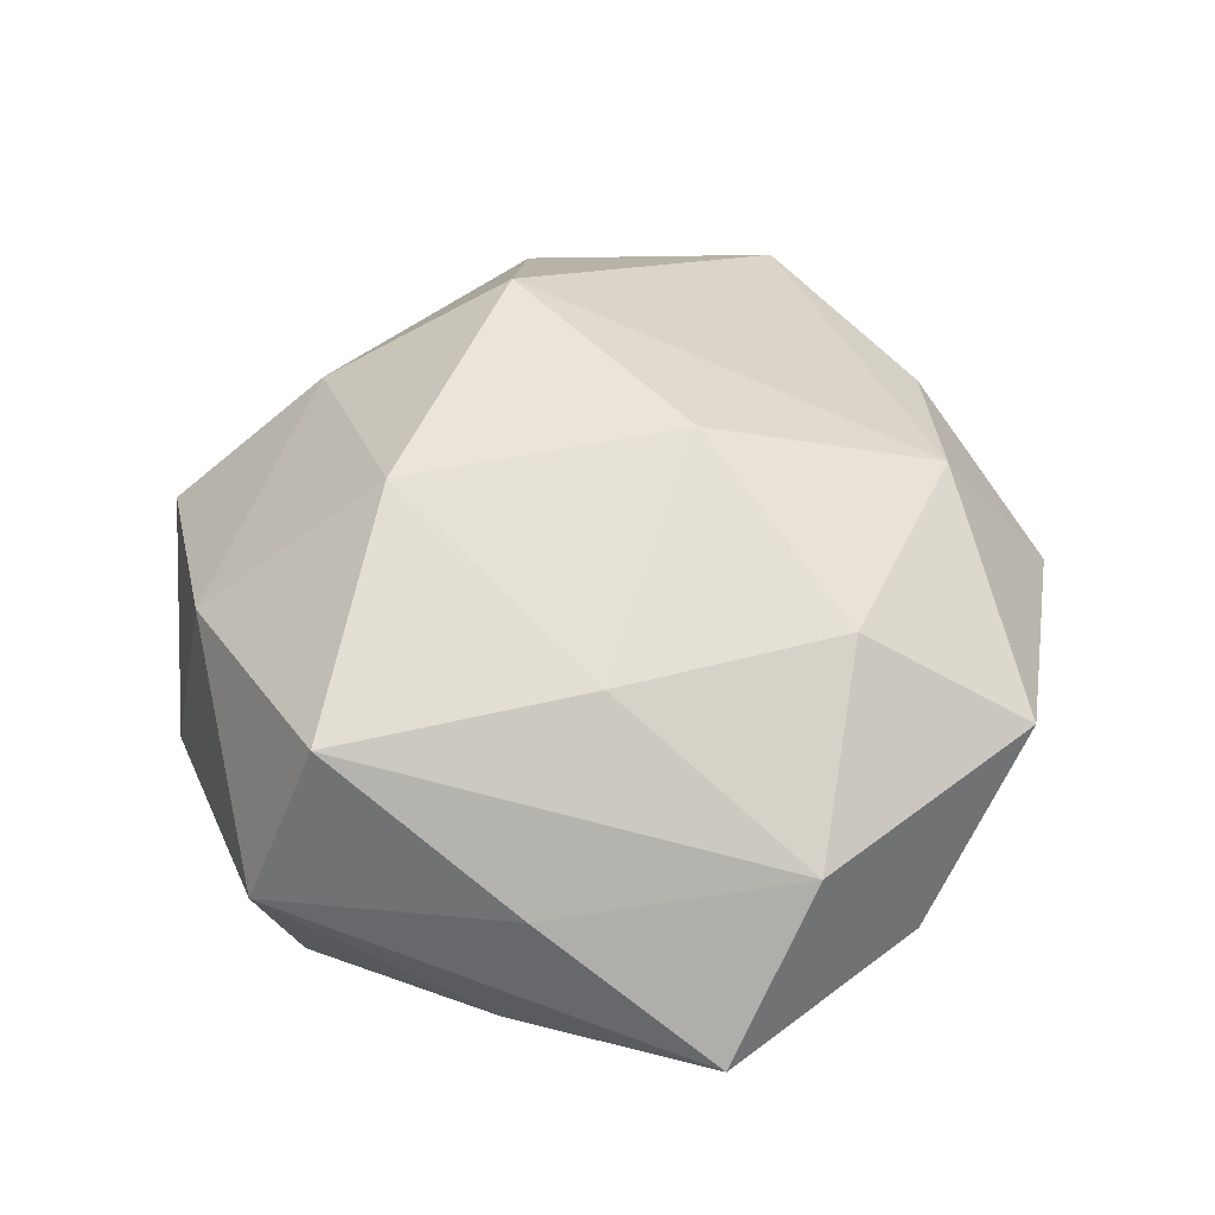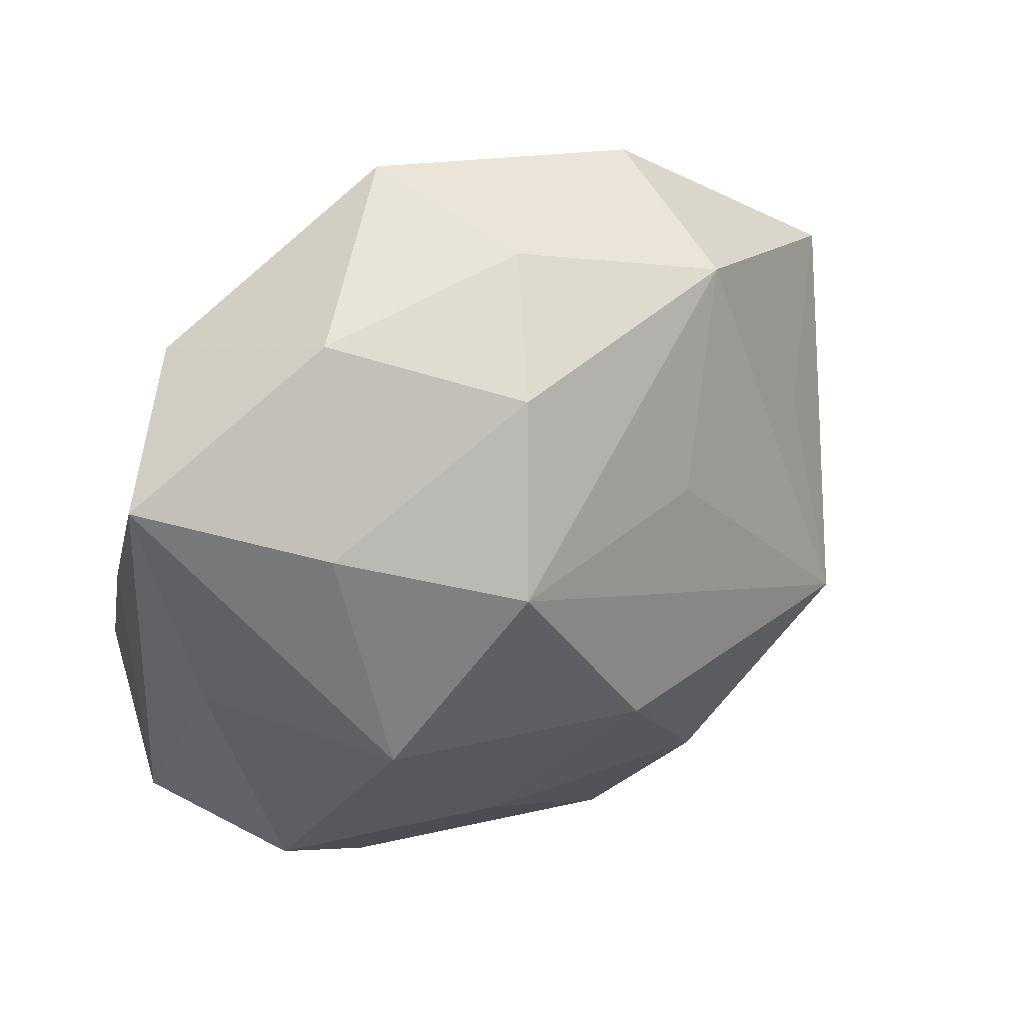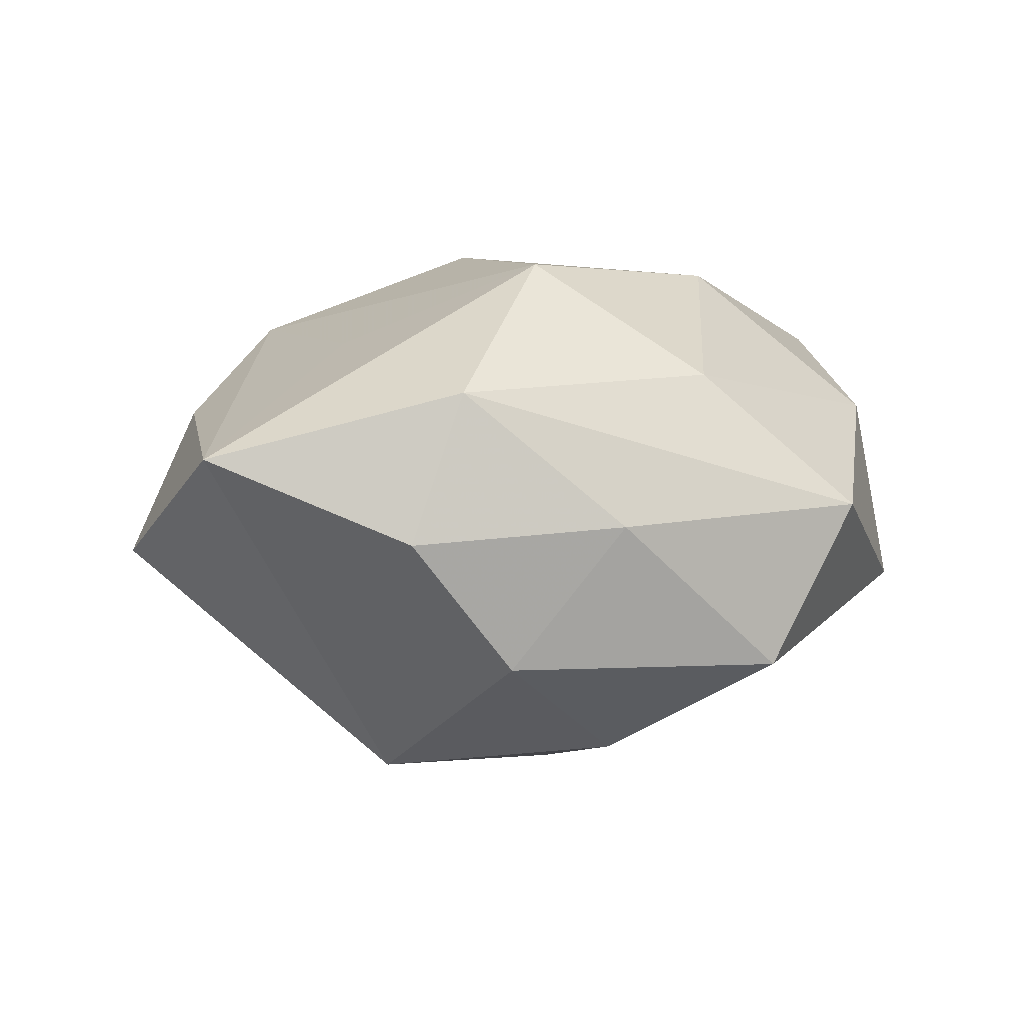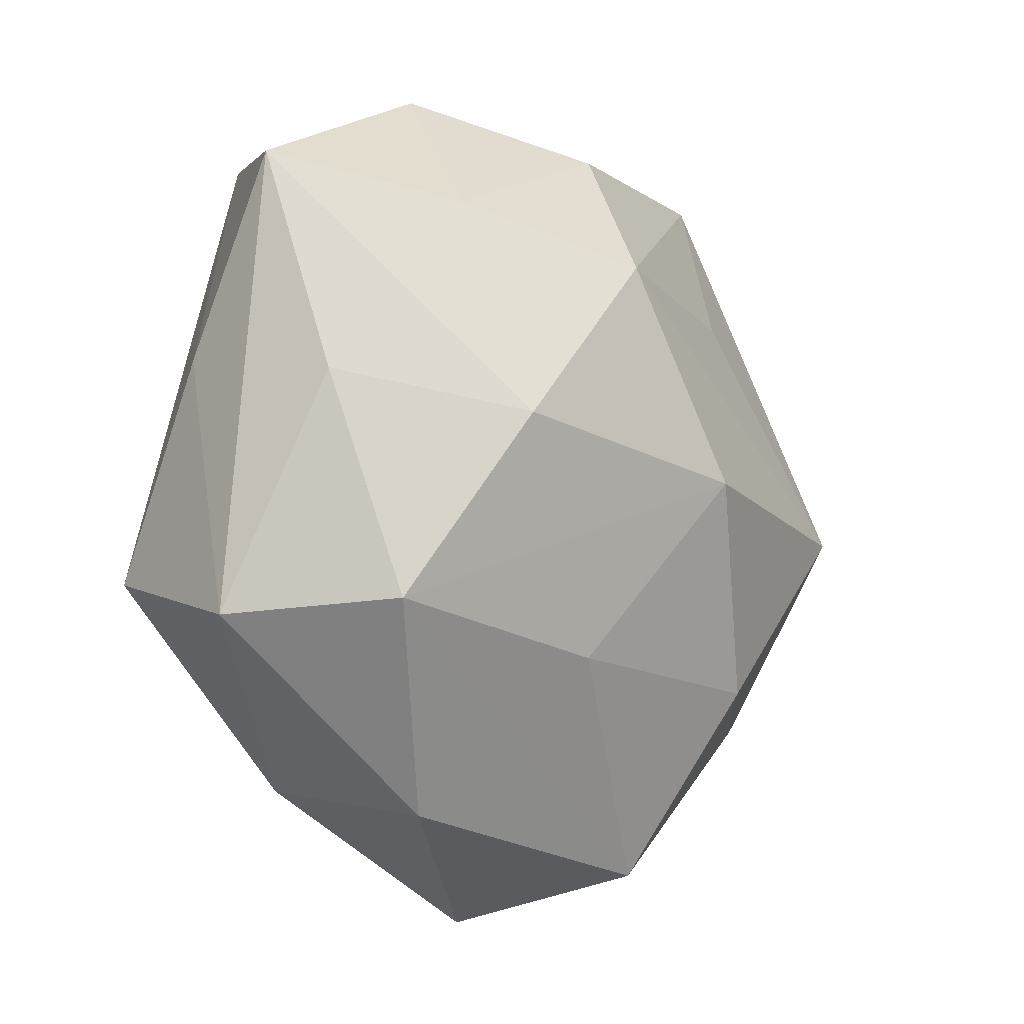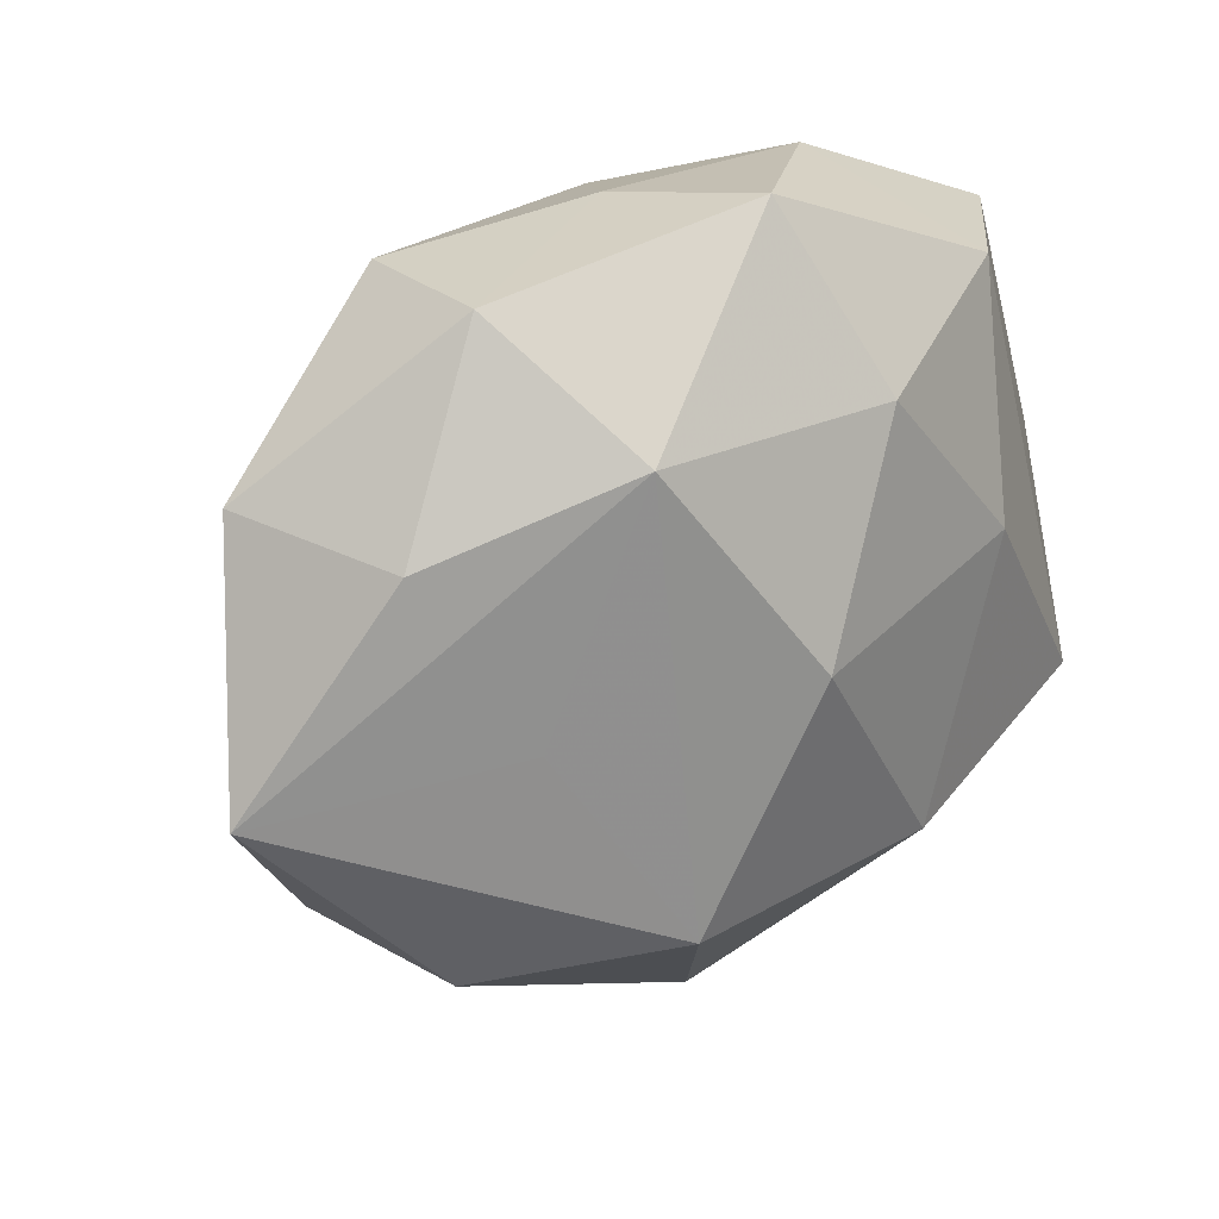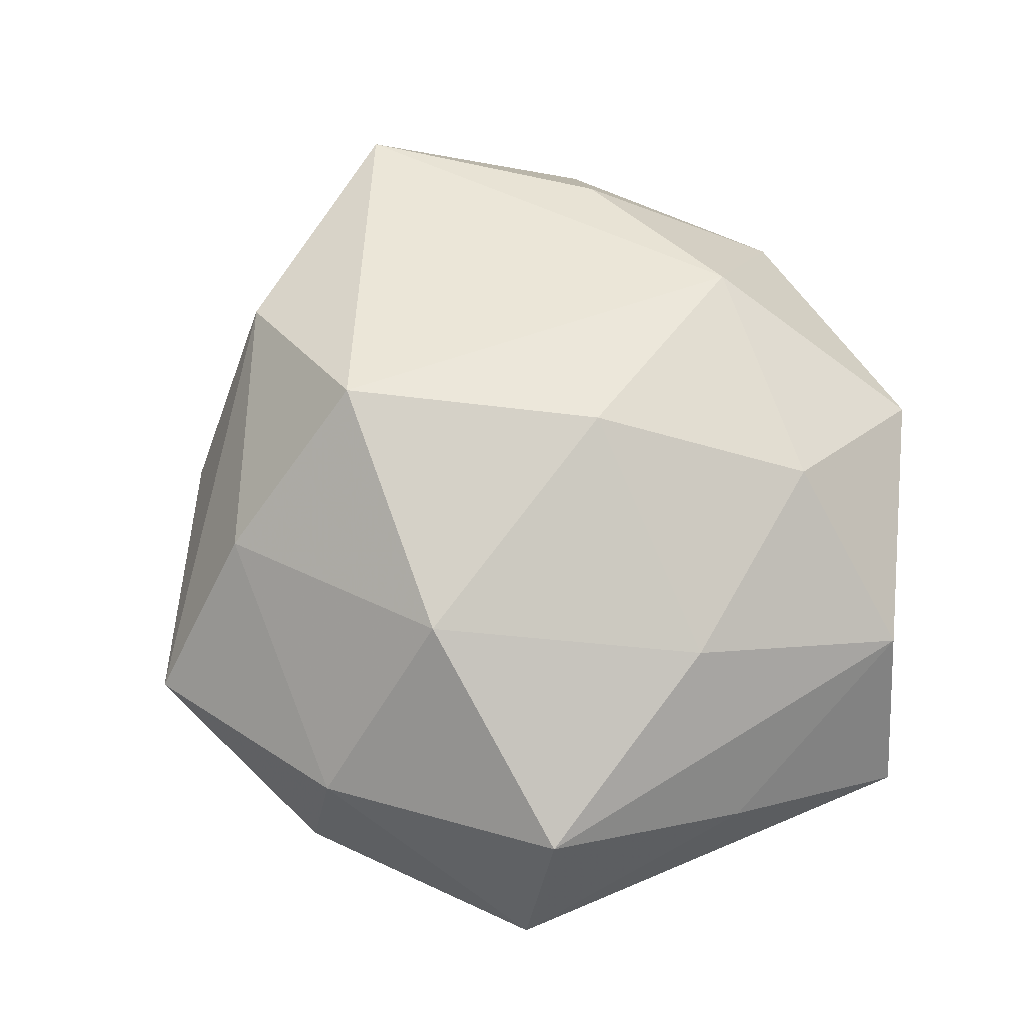
<metadata>
{"format":"obj","ext":"obj","renderer":"f3d","projection":"perspective","resolution":1024,"background":"white","views":[{"elev":48.4,"azim":110.5,"up":"+Z"},{"elev":46.0,"azim":145.7,"up":"+Y"},{"elev":6.6,"azim":-47.7,"up":"+Z"},{"elev":-11.5,"azim":124.6,"up":"+Y"},{"elev":35.1,"azim":-36.3,"up":"+Y"},{"elev":74.7,"azim":67.4,"up":"+Z"}]}
</metadata>
<code>
v 0.0452 -0.02298 -0.01974
v -0.03744 0.01862 -0.02136
v 0.01542 -0.02734 -0.02685
v 0.04721 -0.0175 0.02392
v -0.009966 -0.04218 0.02151
v -0.06368 -1.13e-05 0.01085
v -0.03717 -0.03136 -0.01733
v -0.02 -0.02012 0.0365
v 0.03749 0.03924 0.01462
v -0.00848 -0.05344 -0.01758
v -0.002265 0.05044 -0.006195
v 0.00709 0.04222 -0.02199
v -0.01879 0.03653 0.02592
v -0.01446 -0.0291 -0.03166
v 0.05102 0.009445 0.009563
v -0.02541 0.04461 -0.01735
v 0.01502 -0.02173 0.03457
v -0.003004 0.009907 0.03722
v -0.03541 -0.005831 -0.03432
v -0.04181 -0.02696 0.01987
v -0.02777 -0.04319 0.002114
v 0.03396 0.0006294 -0.03102
v -0.04944 -0.02483 0.0001011
v 0.03507 0.02925 -0.02075
v 0.02575 0.0486 -0.005621
v 0.01264 0.03477 0.02779
v 0.01569 0.02294 -0.03478
v -0.05288 0.02888 -0.004926
v 0.05394 -0.02424 0.001534
v -0.04283 0.02671 0.01461
v 0.0263 -0.04293 0.01542
v 0.02772 -0.04738 -0.009266
v 0.006282 0.05554 0.01293
v 0.03074 0.01107 0.02794
v 0.001049 -0.0595 0.00404
v 0.001252 -0.003635 -0.03928
v 0.05053 0.005468 -0.0121
v -0.01294 0.02189 -0.02953
v -0.03287 0.005189 0.02514
v -0.02683 0.04887 0.005037
v 0.05343 0.03408 -0.003877
f 22 41 37
f 41 29 37
f 24 41 22
f 41 24 25
f 25 24 12
f 7 6 19
f 19 6 28
f 40 16 28
f 11 25 12
f 12 16 11
f 11 33 25
f 11 16 40
f 40 33 11
f 27 16 12
f 12 24 27
f 27 36 19
f 22 36 27
f 27 24 22
f 39 6 8
f 26 18 34
f 17 18 8
f 17 34 18
f 4 34 17
f 29 4 31
f 31 32 29
f 35 32 31
f 4 17 31
f 8 6 20
f 19 36 14
f 14 7 19
f 29 32 1
f 22 37 1
f 1 37 29
f 1 36 22
f 9 33 26
f 26 34 9
f 41 25 9
f 25 33 9
f 9 34 4
f 2 16 19
f 19 28 2
f 2 28 16
f 19 16 38
f 38 27 19
f 16 27 38
f 13 33 40
f 6 39 13
f 8 18 13
f 13 39 8
f 13 18 26
f 26 33 13
f 5 17 8
f 8 20 5
f 5 20 35
f 35 31 5
f 5 31 17
f 35 20 21
f 10 32 35
f 7 14 10
f 10 1 32
f 35 21 10
f 10 21 7
f 3 14 36
f 36 1 3
f 3 10 14
f 1 10 3
f 41 9 15
f 15 9 4
f 15 29 41
f 15 4 29
f 30 13 40
f 6 13 30
f 40 28 30
f 30 28 6
f 7 21 23
f 23 21 20
f 6 7 23
f 23 20 6

</code>
